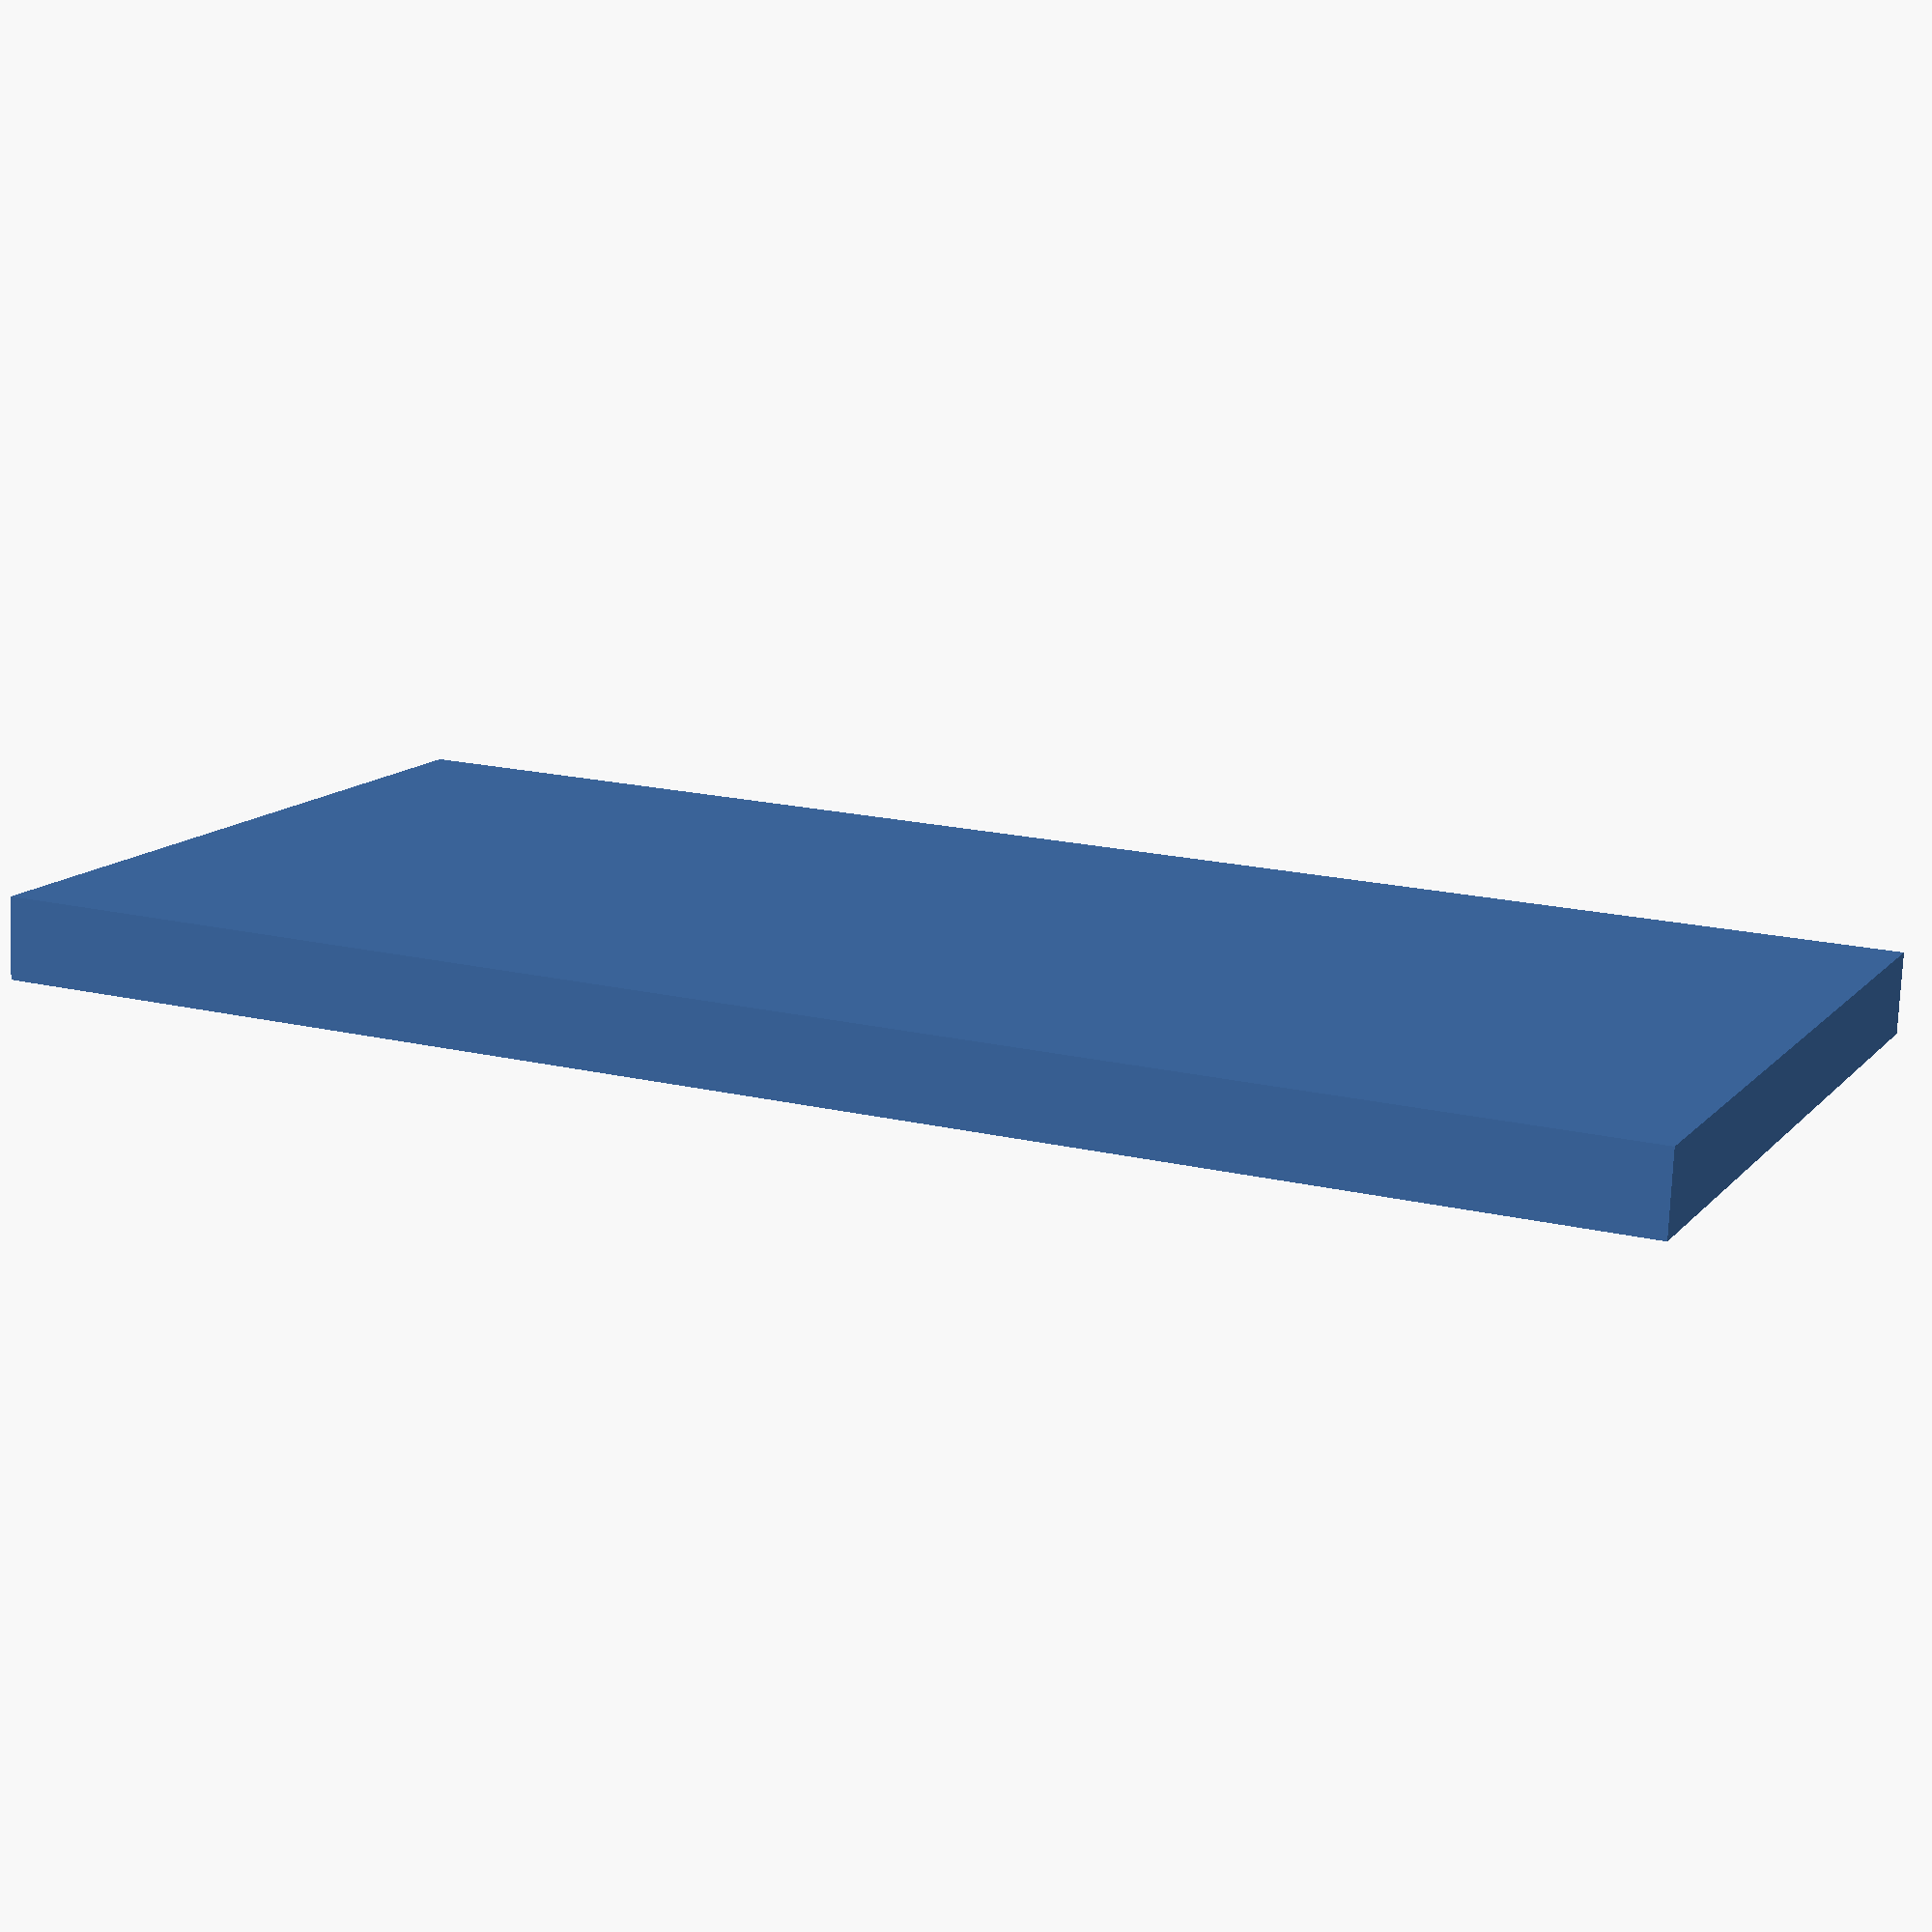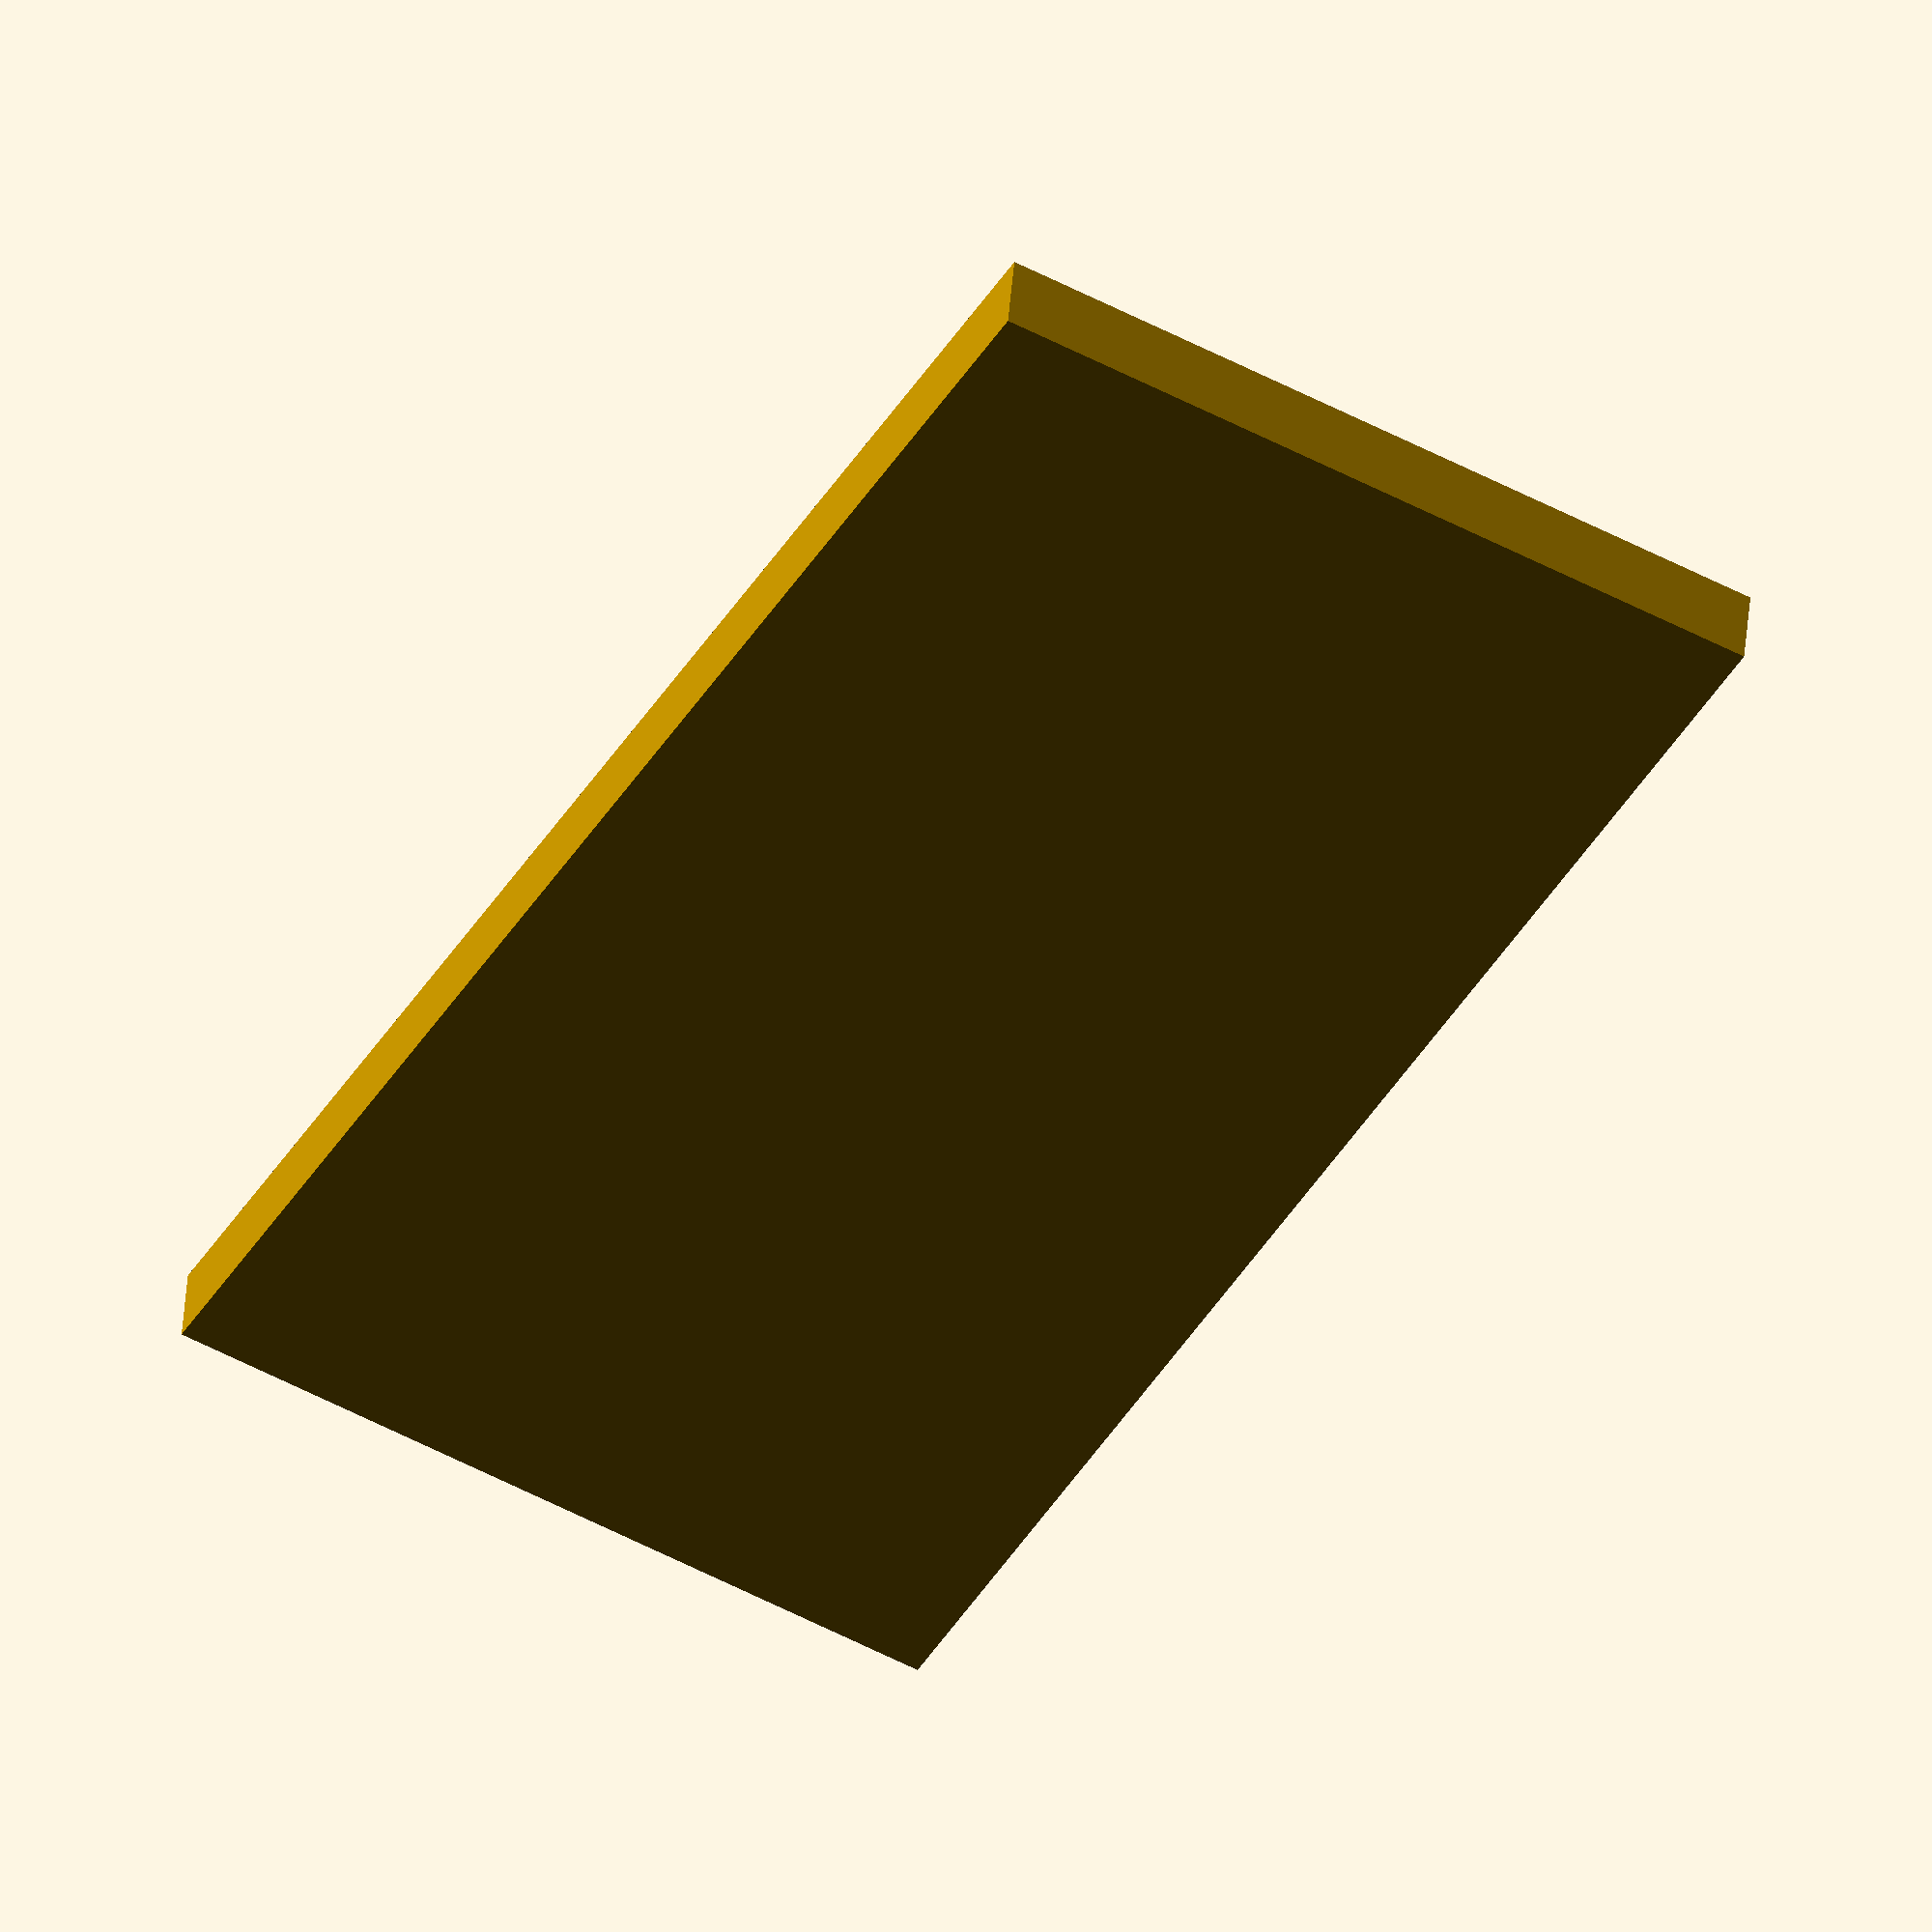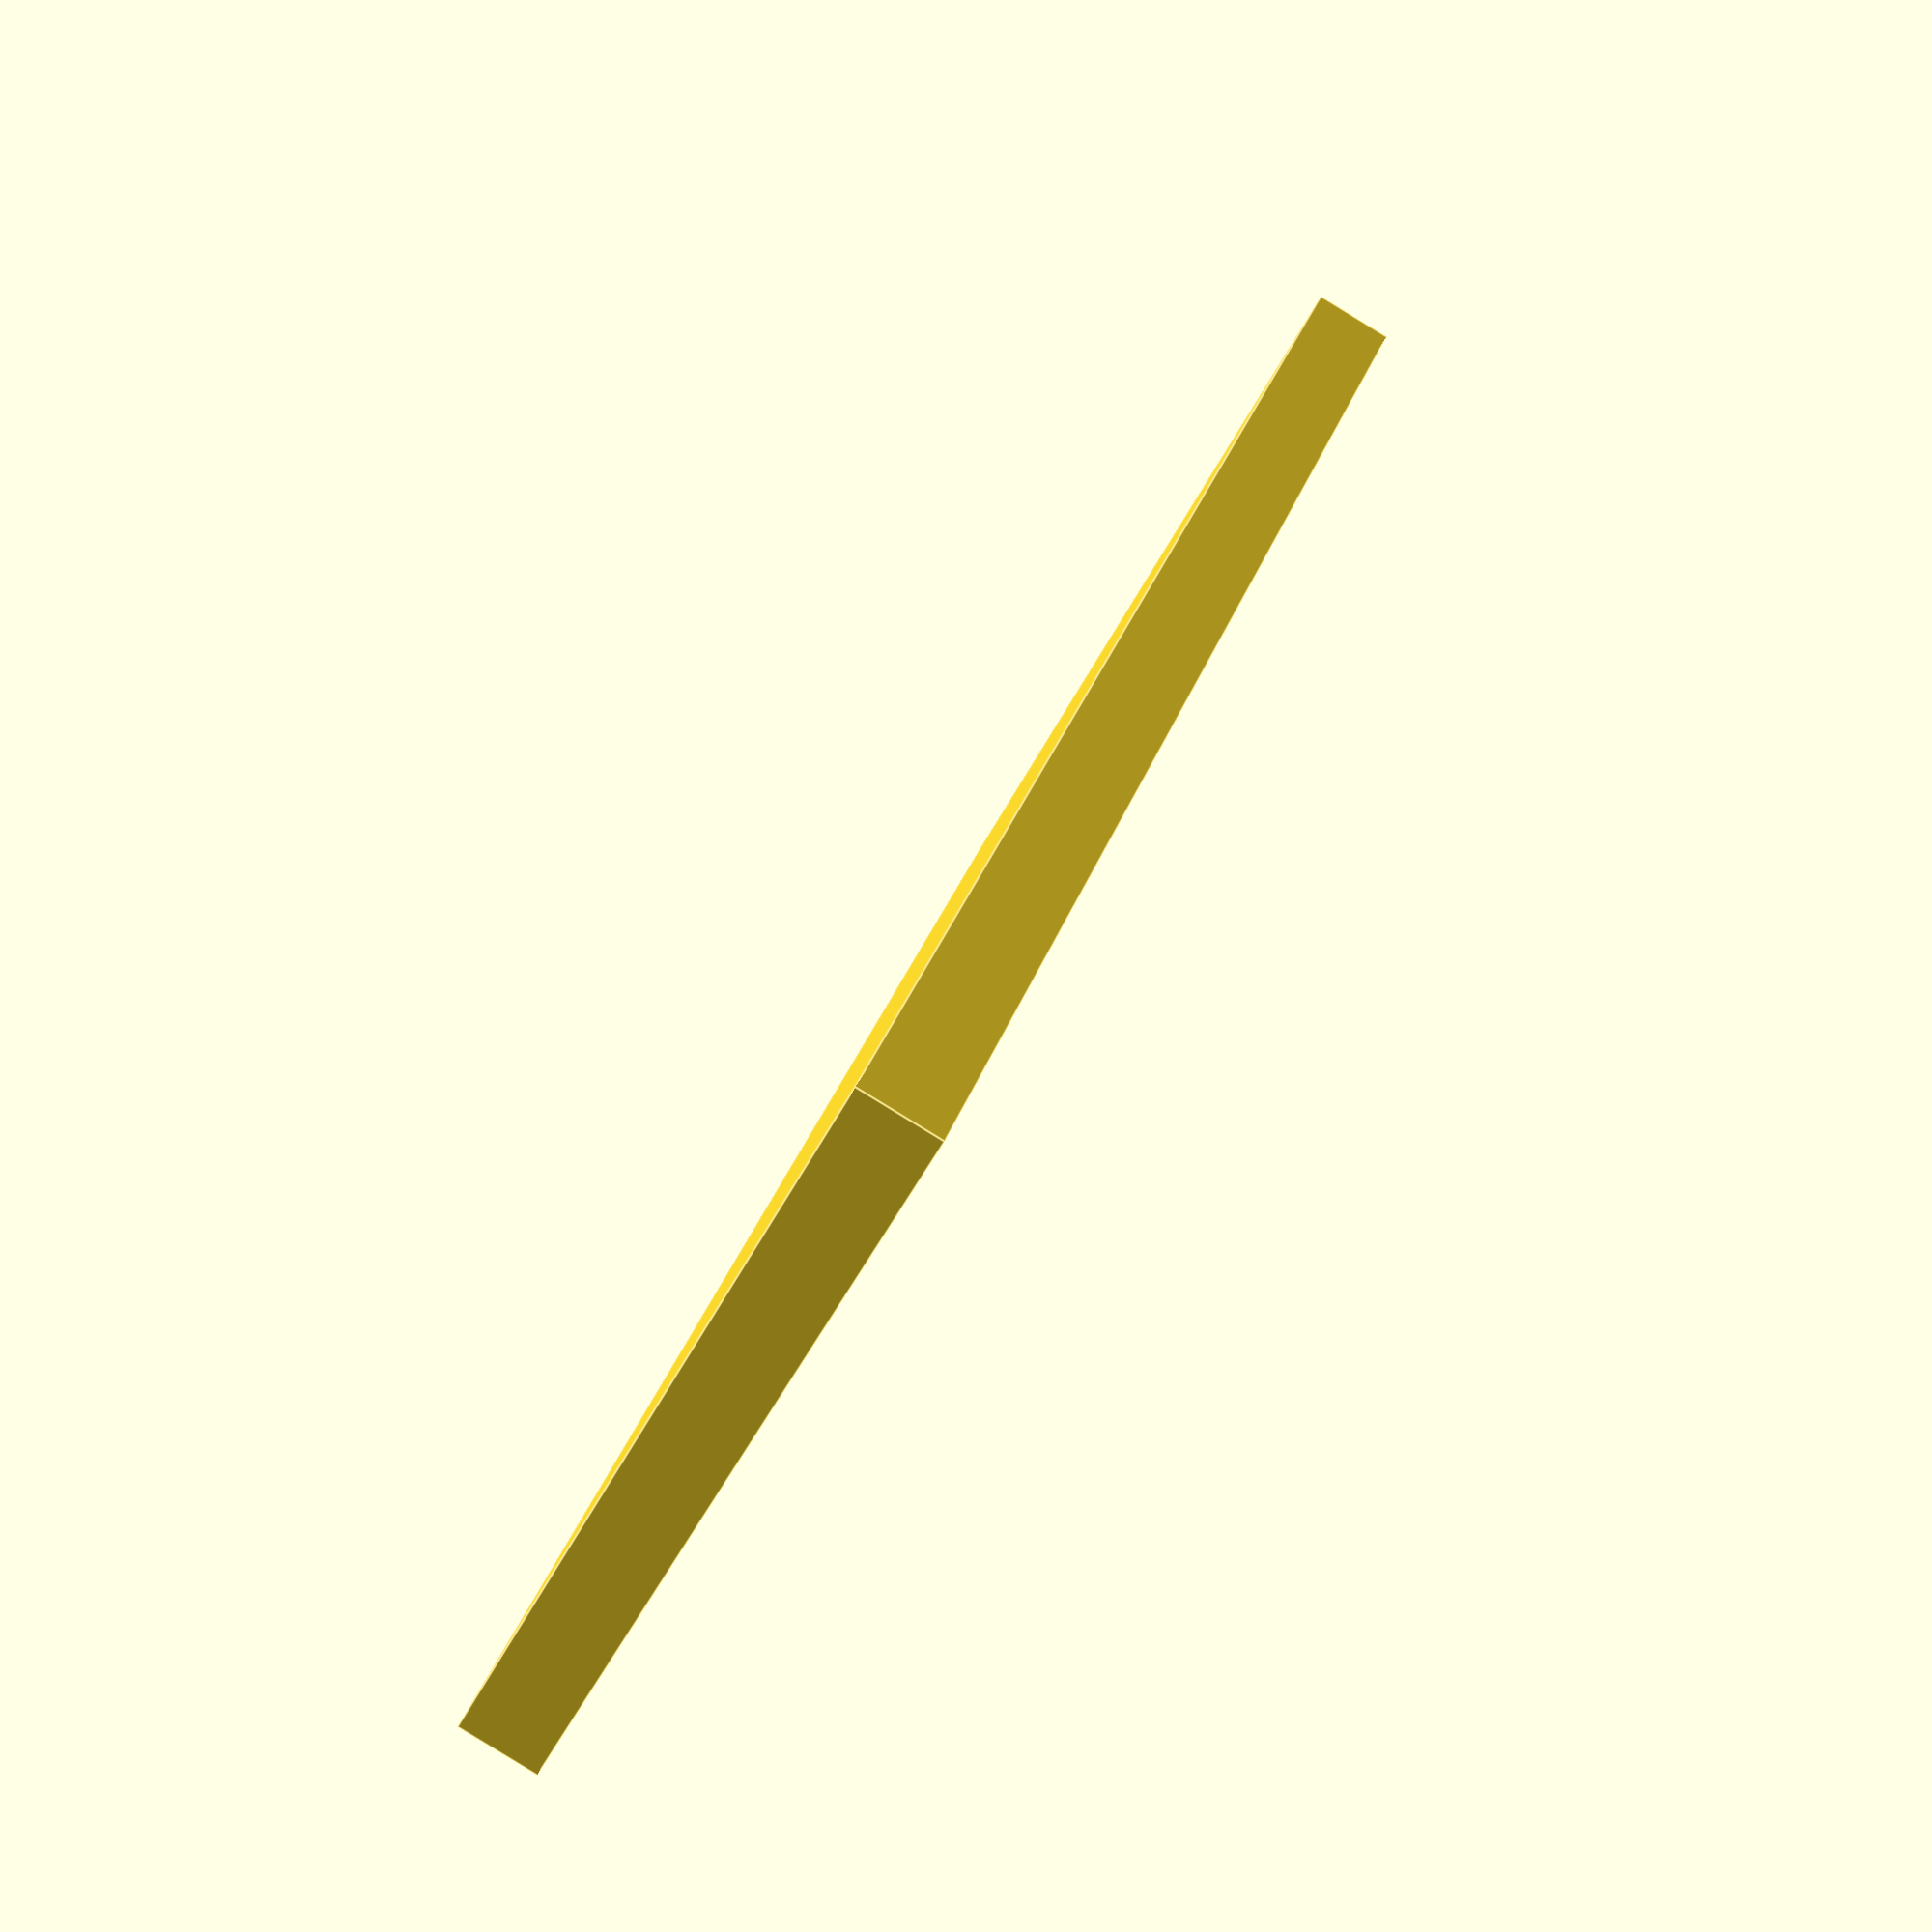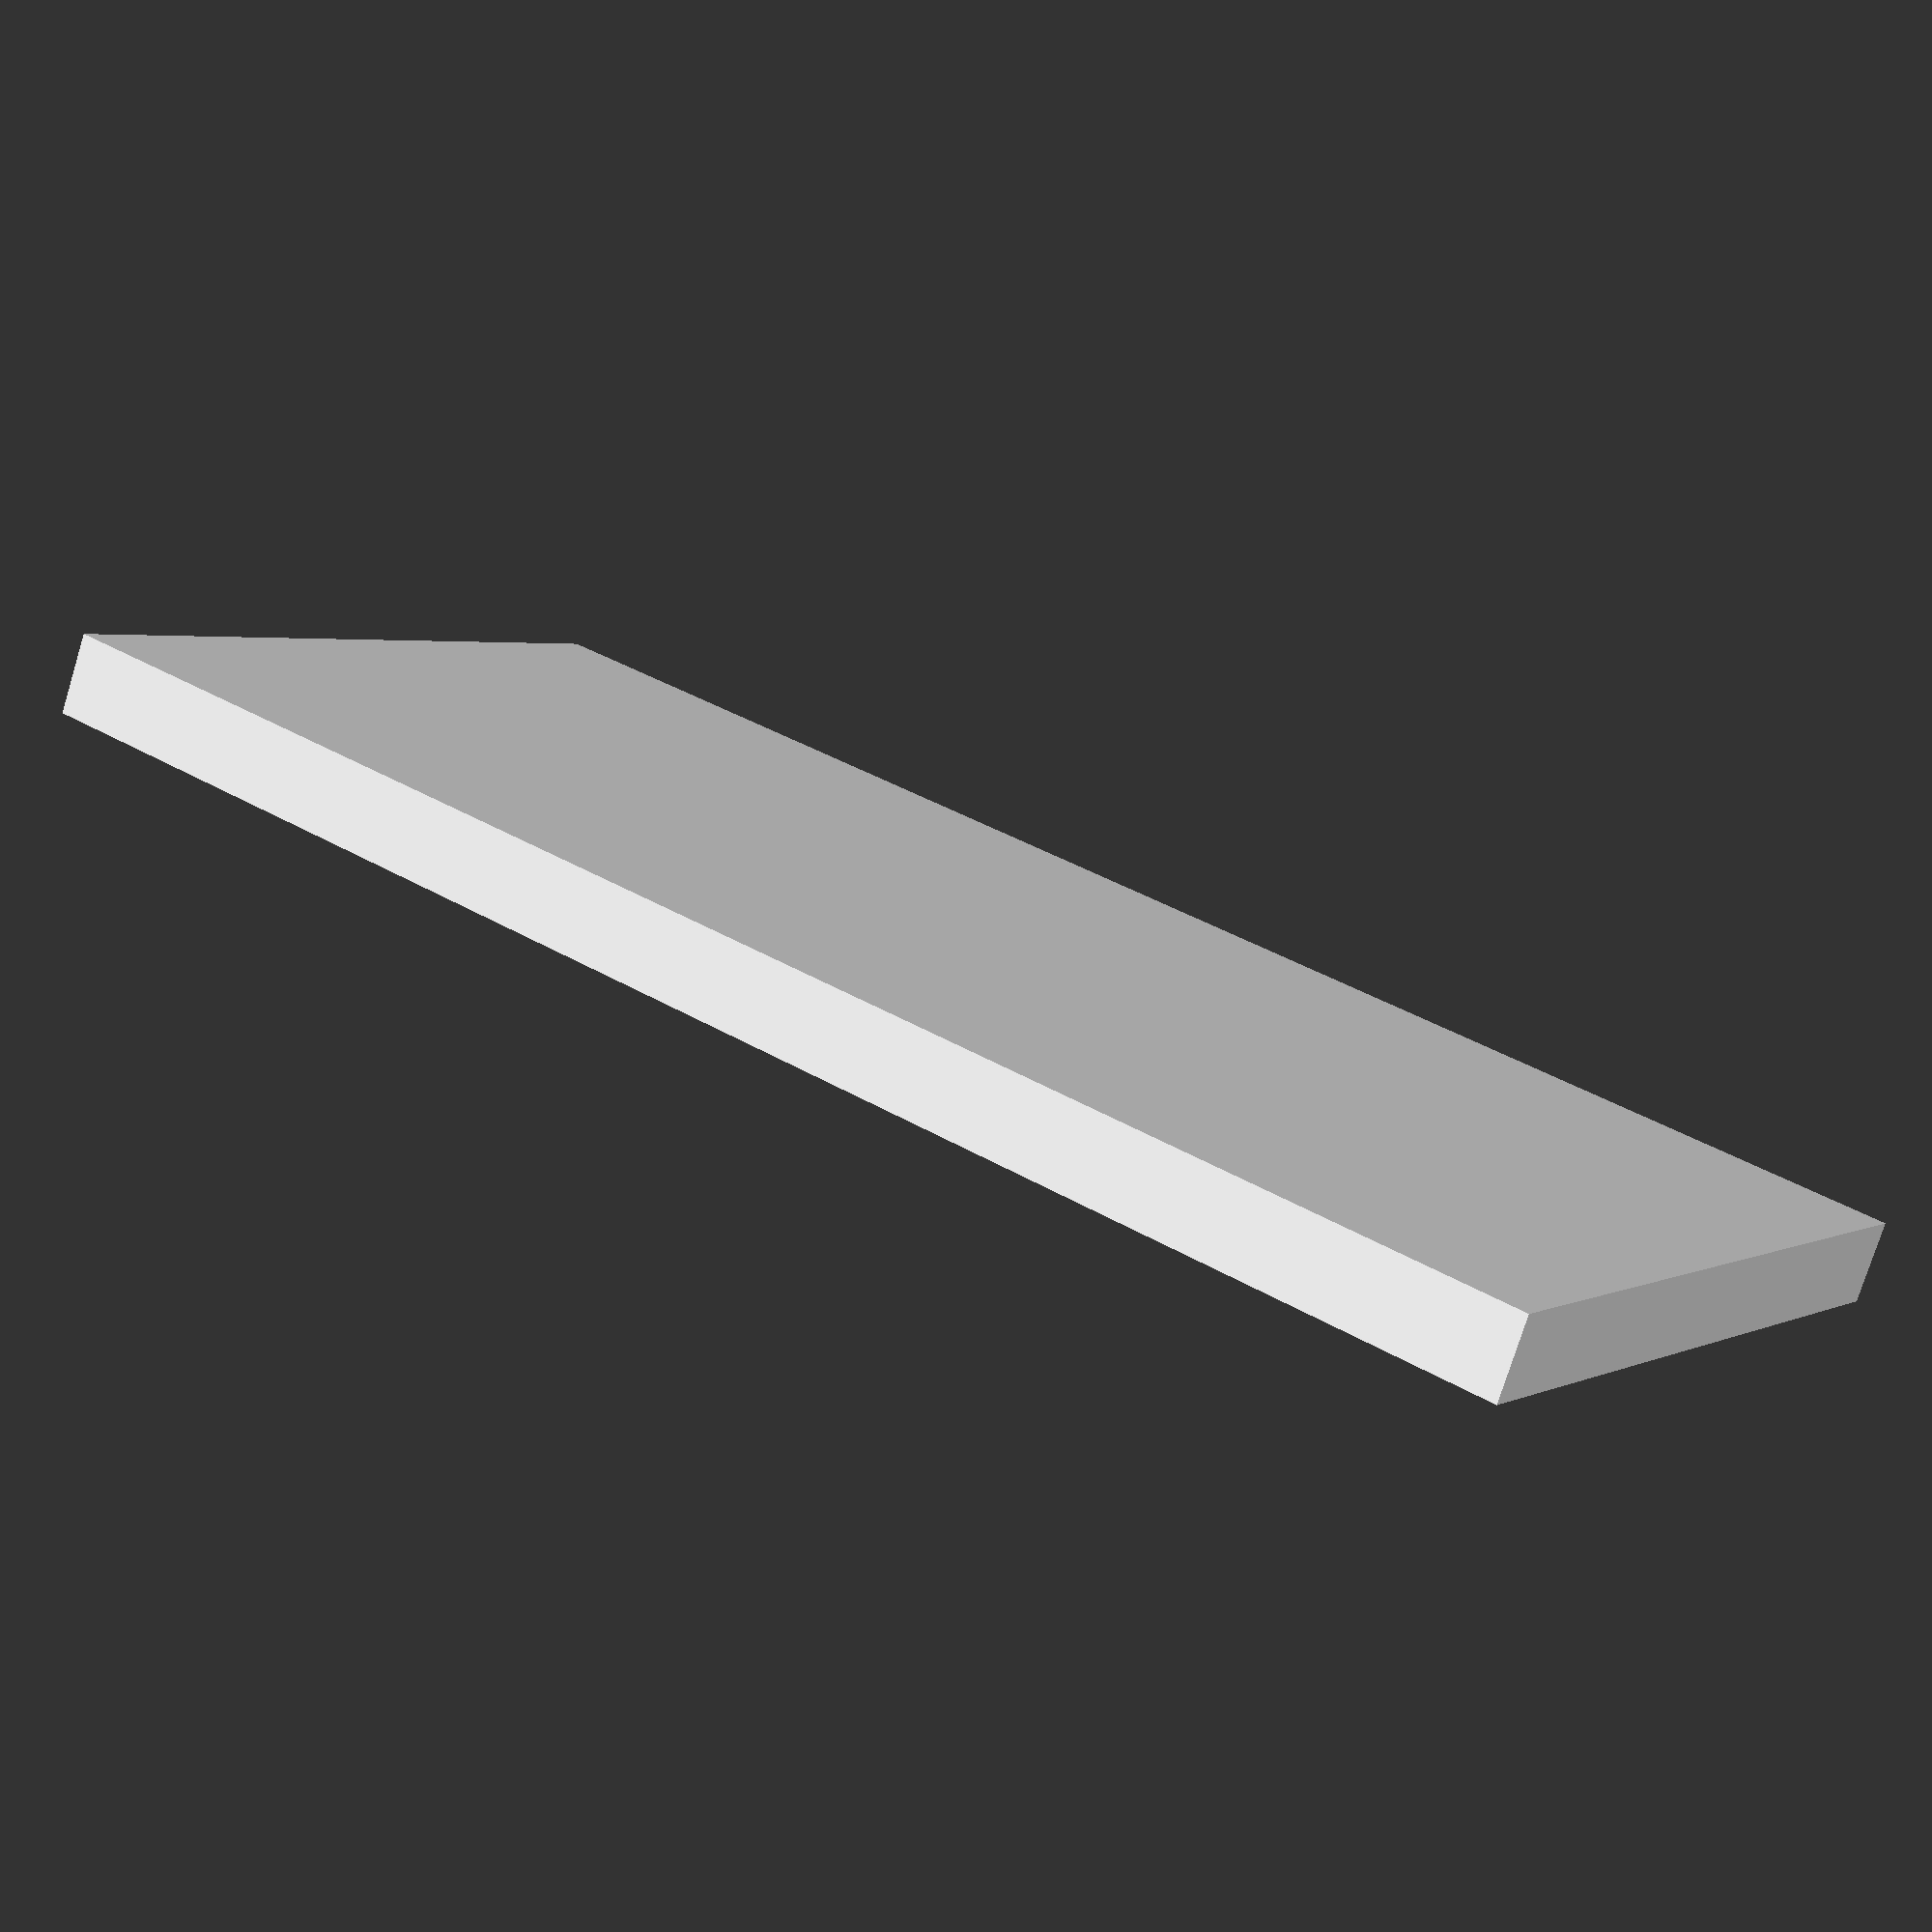
<openscad>
/******************************************************************************
 * Truss
 */

module truss_shape(
		dim = [100, 25],
		sections = false,
		sectionsY = false,
		webWidth = 1,
		type = "x",
		walls = 0
	) {

	inside = [
		dim[0] - walls * (type == "k" || type == "pratt" ? 1 : 2),
		dim[1] - walls * 2
	];

	sections = sections ? sections : round(dim[0] / dim[1]);
	sectionsY = max(1, (sectionsY ? sectionsY : 1));

	// determine angle of web
	a = atan((inside[1] / sectionsY / (type == "k" ? 2 : 1)) / (inside[0] / sections - (type == "k" || type == "pratt" ? walls : 0)));

	// determine length of web
	webLength = sqrt(
		pow(inside[0] / sections / 2, 2) +
		pow(inside[1] / sectionsY / 2, 2)
	) * 2;

	// truss section
	module section(i) {

		// determine even/odd section - "warren" alternates
		even = i % 2 == 0;

		module web() {
			l = webLength + walls * 4;
			translate([l / 2, 0, 0])
			square([l, webWidth], true);
		}

		module web_section() {
			union() {
				/*
				if (type == "k" || type == "pratt") {

					intersection() {
						if (type == "k") {
							union() {

								translate([0, inside[1] / sectionsY / 2, 0])
								rotate([0, 0, a])
								web();

								translate([0, inside[1] / sectionsY / 2, 0])
								rotate([0, 0, -a])
								web();
							}
						} else {
							rotate([0, 0, a])
							web();
						}

						// clip angled webbing
						cube([inside[0] / sections, inside[1] / sectionsY, webDepth]);
					}

					translate([inside[0] / sections - webThickness / 2, 0, 0])
					rotate([0, 0, 90])
					web();

				} else if (type == "warren") {

					translate([0, ((even ? inside[1] / sectionsY : 0)), 0])
					rotate([0, 0, a * (even ? -1 : 1)])
					web();

				} else
				//*/
				if (type == "x") {

					rotate([0, 0, a])
					web();

					translate([0, inside[1] / sectionsY, 0])
					rotate([0, 0, -a])
					web();
				}
			}
		}

		//intersection() {
			//square([inside[0] / (type == "k" || type == "pratt" ? 1 : sections), inside[1] / sectionsY], true);

			translate([-inside[0] / sections / 2, -inside[1] / sectionsY / 2])
			web_section();
		//}
	}

	union() {

		// walls
		if (walls > 0)
			difference() {
				square(dim, true);
				offset(r = -walls)
				square(dim, true);
			}

		// sections
		intersection() {
			square(inside, true);

			translate([-dim[0] / 2 + walls, -dim[1] / 2 + walls])
			for (i = [0 : sections - 1], j = [0 : sectionsY - 1]) {
				translate([
					(i + 0.5) * inside[0] / sections,
					(j + 0.5) * inside[1] / sectionsY,
					0
				])
				section(i + j);
			}
		}
	}
}

*truss_shape(
	dim = [100, 20],
	sections = 5,
	sectionsY = 1,
	webWidth = 1,
	walls = 1
);

module truss(

		// flat for printing; Y = height, Z = width
		dim = [140, 40, 6.35],

		// number of truss sections along X/Y
		sections,
		sectionsY,

		// web dims
		webDepth, // default = width
		webThickness = 1,
		webWidth = 5,

		// chord has L shape? true|false|"x"|"y"
		chordBrace = true,

		// truss type [k | pratt | warren | x]
		type = "warren",

		// thickness of outer walls
		walls = 2,

		// lay flat for printing
		flat = true,
	) {

	/*tmp = dim[1];
	dim = [
		dim[0],
		dim[2] > dim[1] ? dim[2] : dim[1],
		dim[2] > dim[1] ? tmp : dim[2]
	];
	//*/
	webDepth = webDepth ? webDepth : dim[2];
	inside = [
		dim[0] - walls * (type == "k" || type == "pratt" ? 1 : 2),
		dim[1] - walls * 2,
		max(dim[2], webDepth)
	];

	sections = sections ? sections : round(dim[0] / dim[1]);
	sectionsY = max(1, (sectionsY ? sectionsY : 1));

	echo(str("Sections: ", sections, "x", sectionsY));
	echo(str("Length: ", dim[0], ", Height: ", dim[1], ", Depth: ", dim[2]));
	echo(str("Webs: depth: ", webDepth, ", width: ", webWidth, ", thickness: ", webThickness));
	echo(str("Chords: brace: ", (chordBrace ? "Y" : "N"), ", thickness: ", walls));

	// frame
	module frame() {
		difference() {

			// outer dimension
			cube(dim);

			// inside chords
			translate([walls, walls, webThickness])
			cube([dim[0] - walls * 2, dim[1] - walls * 2, inside[2]]);


			// truss opening
			translate([chordBrace == true || chordBrace == "y" ? webWidth : walls, chordBrace == true || chordBrace == "x" ? webWidth : walls, -1])
			cube([
				dim[0] - (chordBrace == true || chordBrace == "y" ? webWidth : walls) * 2,
				dim[1] - (chordBrace == true || chordBrace == "x" ? webWidth : walls) * 2,
				inside[2] + 2
			]);
		}
	}

	translate([flat ? 0 : dim[0], 0, 0])
	rotate([flat ? 0 : 90, 0, flat ? 0 : 180])
	union () {

		frame();

		// truss sections
		intersection() {
			translate([walls, walls, 0])
			for (i = [0 : sections - 1], j = [0 : sectionsY - 1]) {
				translate([
					i * inside[0] / sections,
					j * inside[1] / sectionsY,
					0
				])
				section(i + j);
			}
			cube([dim[0], dim[1], max(webDepth, dim[2])]);
		}
	}
}

truss(
	dim = [100, 5, 50],
	type = "x",
	webDepth = 3,
	webWidth = 3,
	walls = 1,
	webWalls = 1
);

/* examples

truss(
	type = "x"
);

truss(
	//sections = 4,
	//sectionsY = 2,
	dim = [100, 30, 10]
);

translate([0, 40, 0])
truss(
	type = "x"
);

translate([0, 90, 0])
truss(
	dim = [120, 30, 4],
	type = "pratt"
);

translate([0, 130, 0])
truss(
	type = "k",
	sections = 3
);
//*/

</openscad>
<views>
elev=167.5 azim=357.4 roll=336.2 proj=p view=solid
elev=233.4 azim=351.2 roll=299.6 proj=o view=wireframe
elev=231.0 azim=251.7 roll=26.0 proj=p view=edges
elev=357.0 azim=339.8 roll=211.1 proj=p view=solid
</views>
